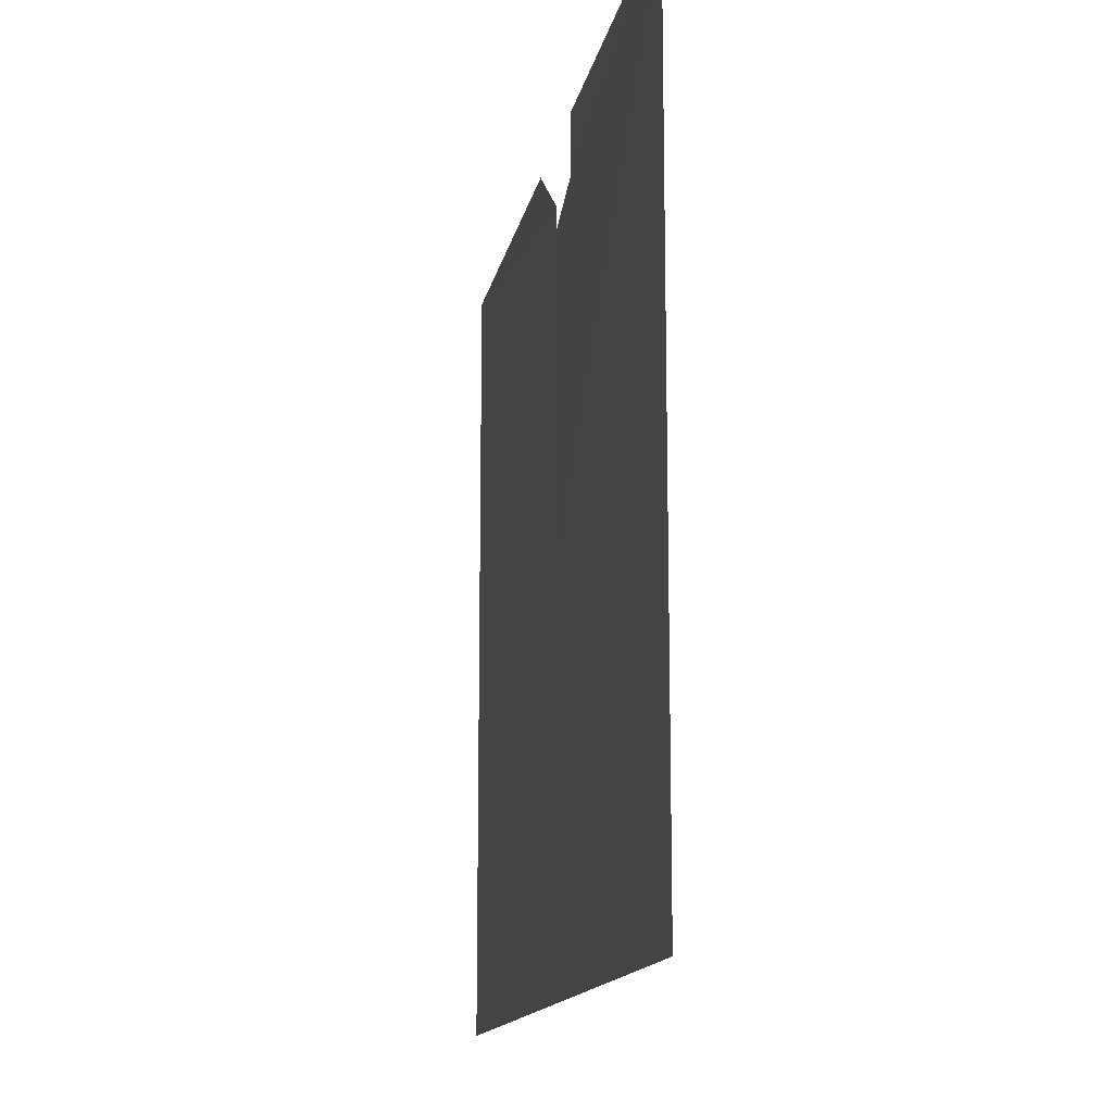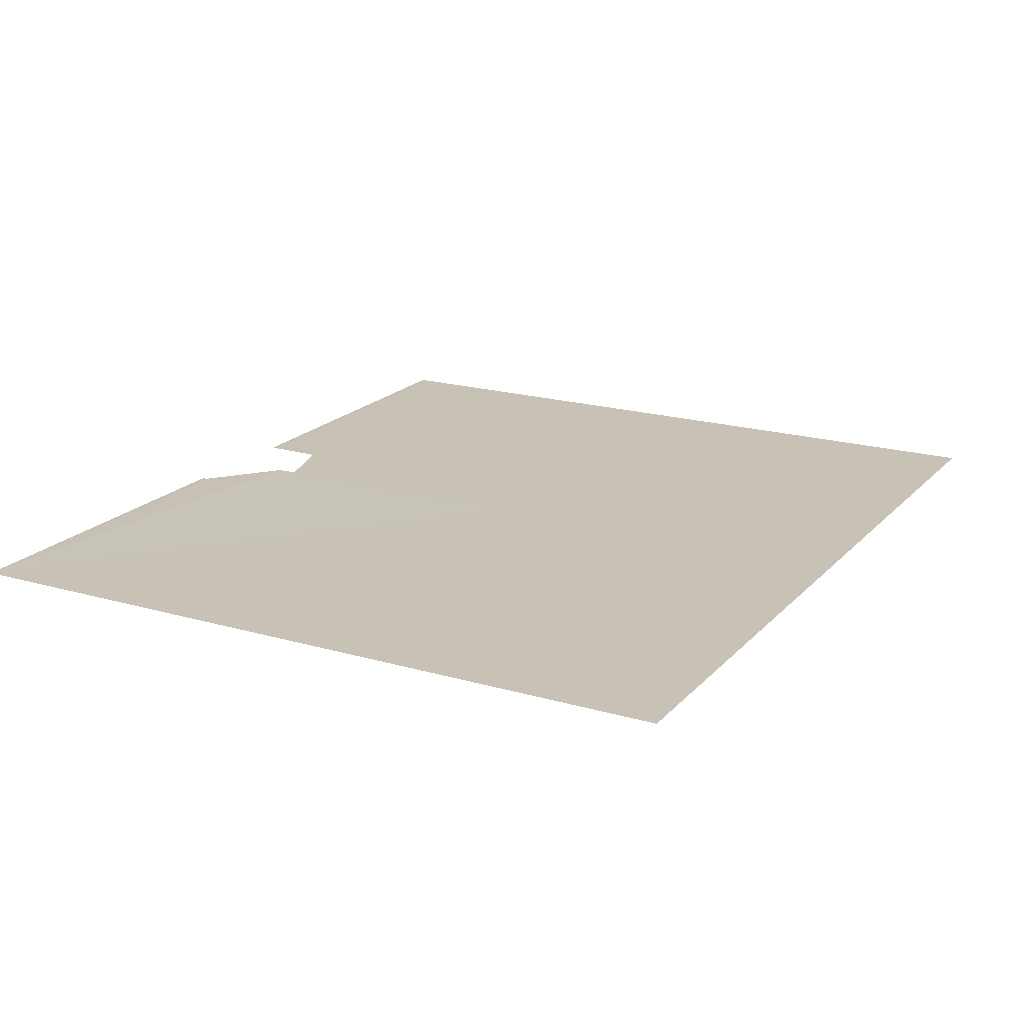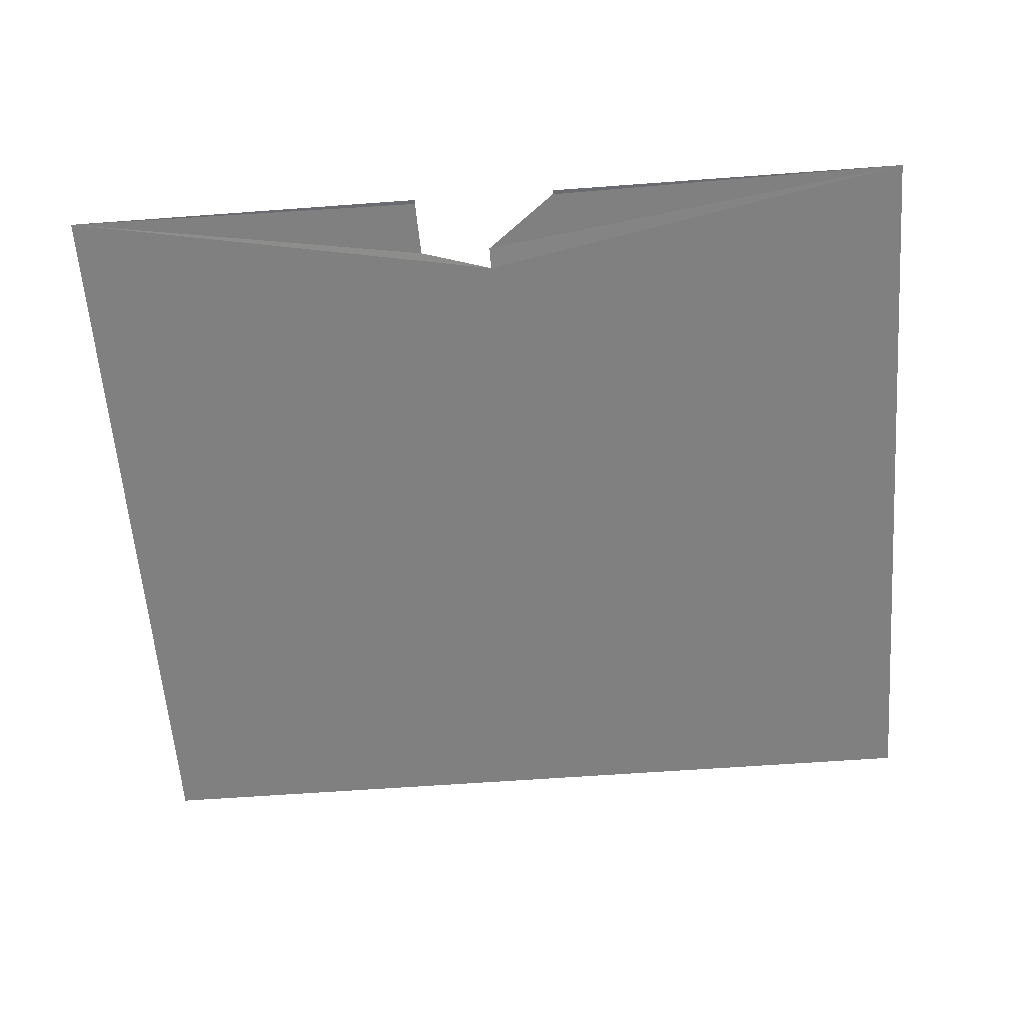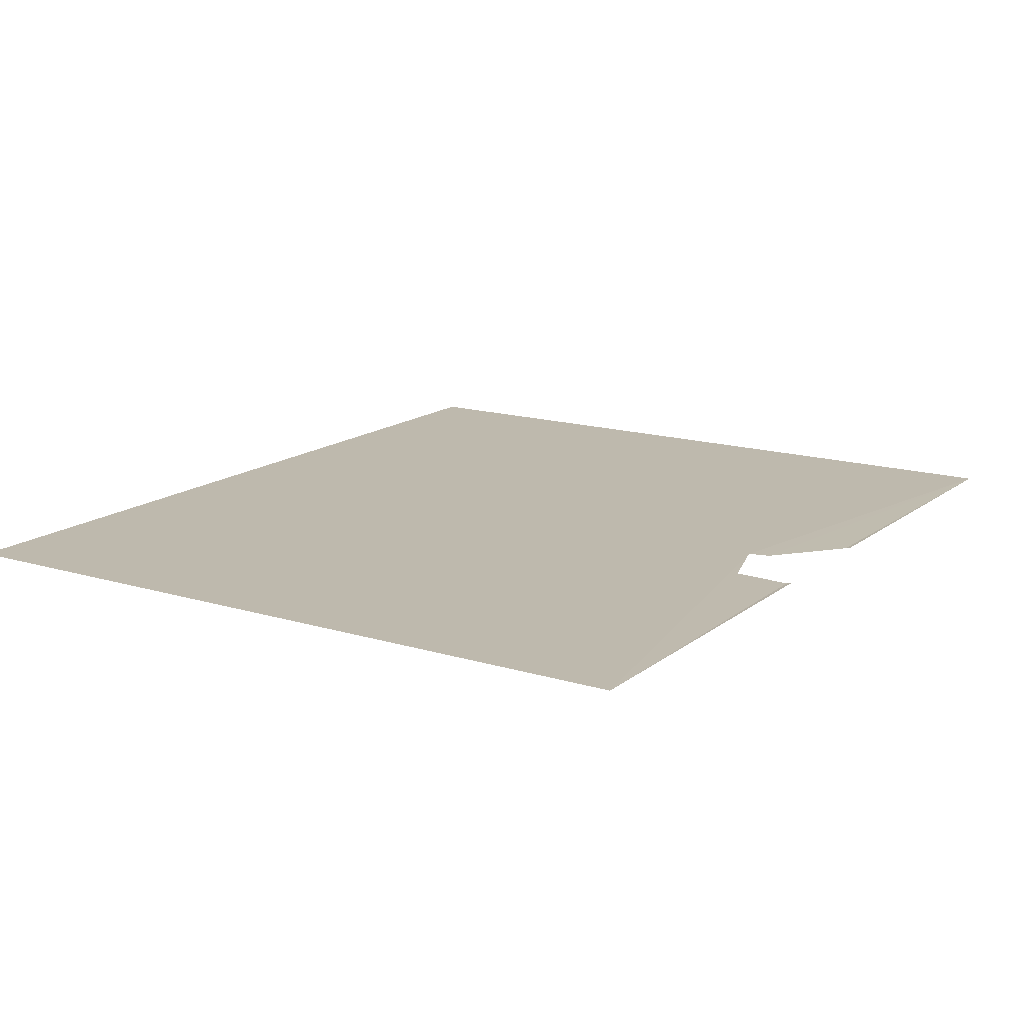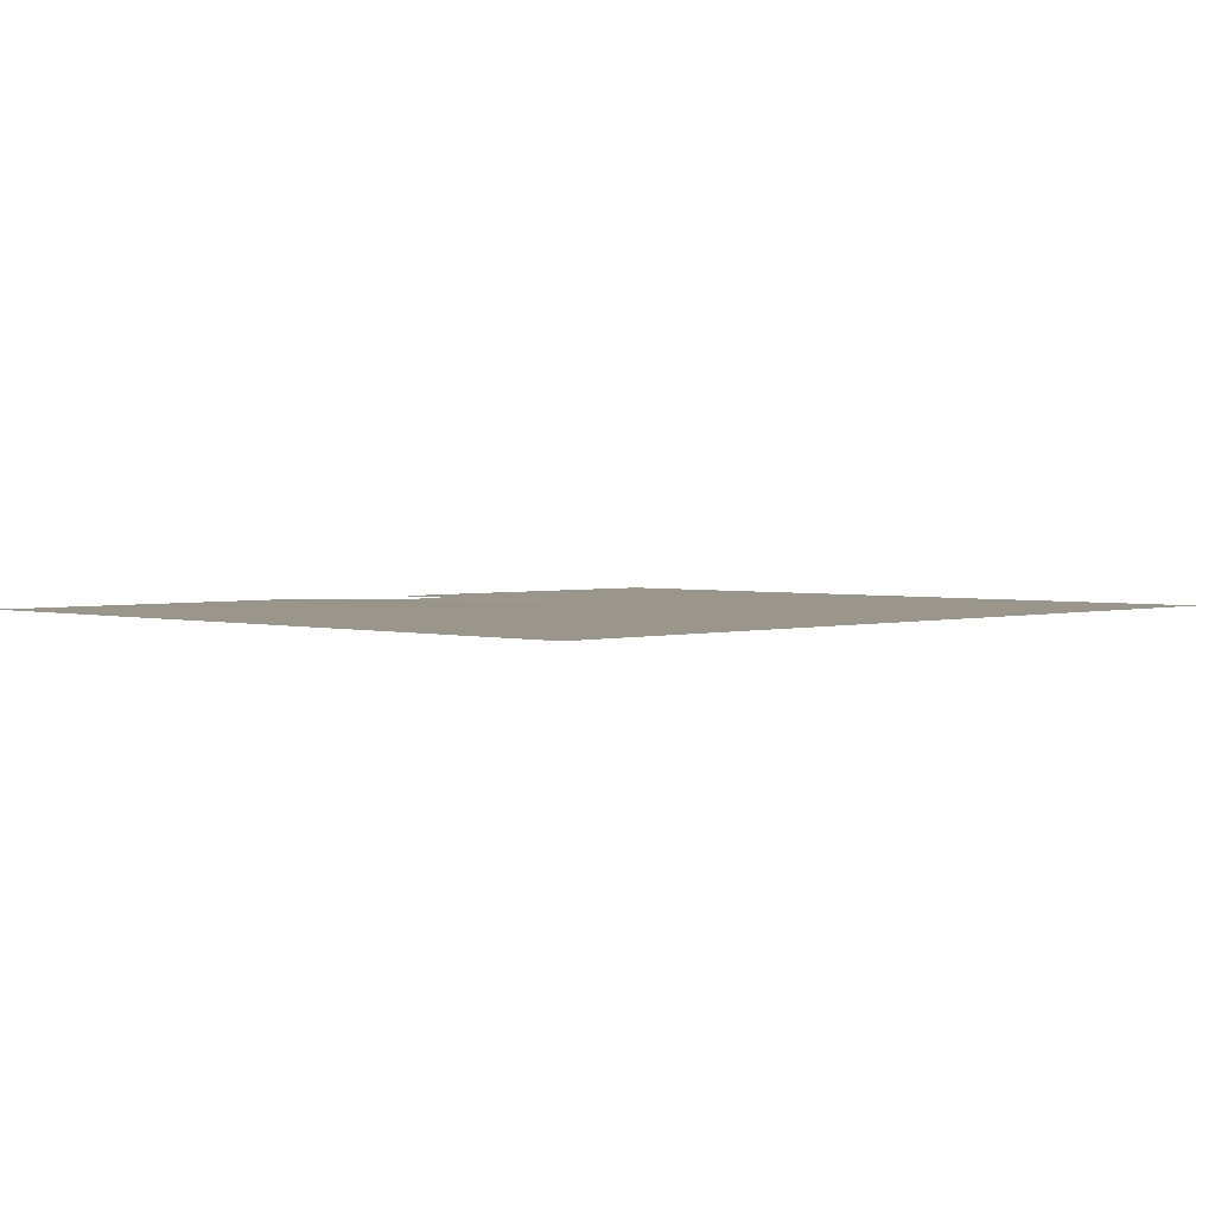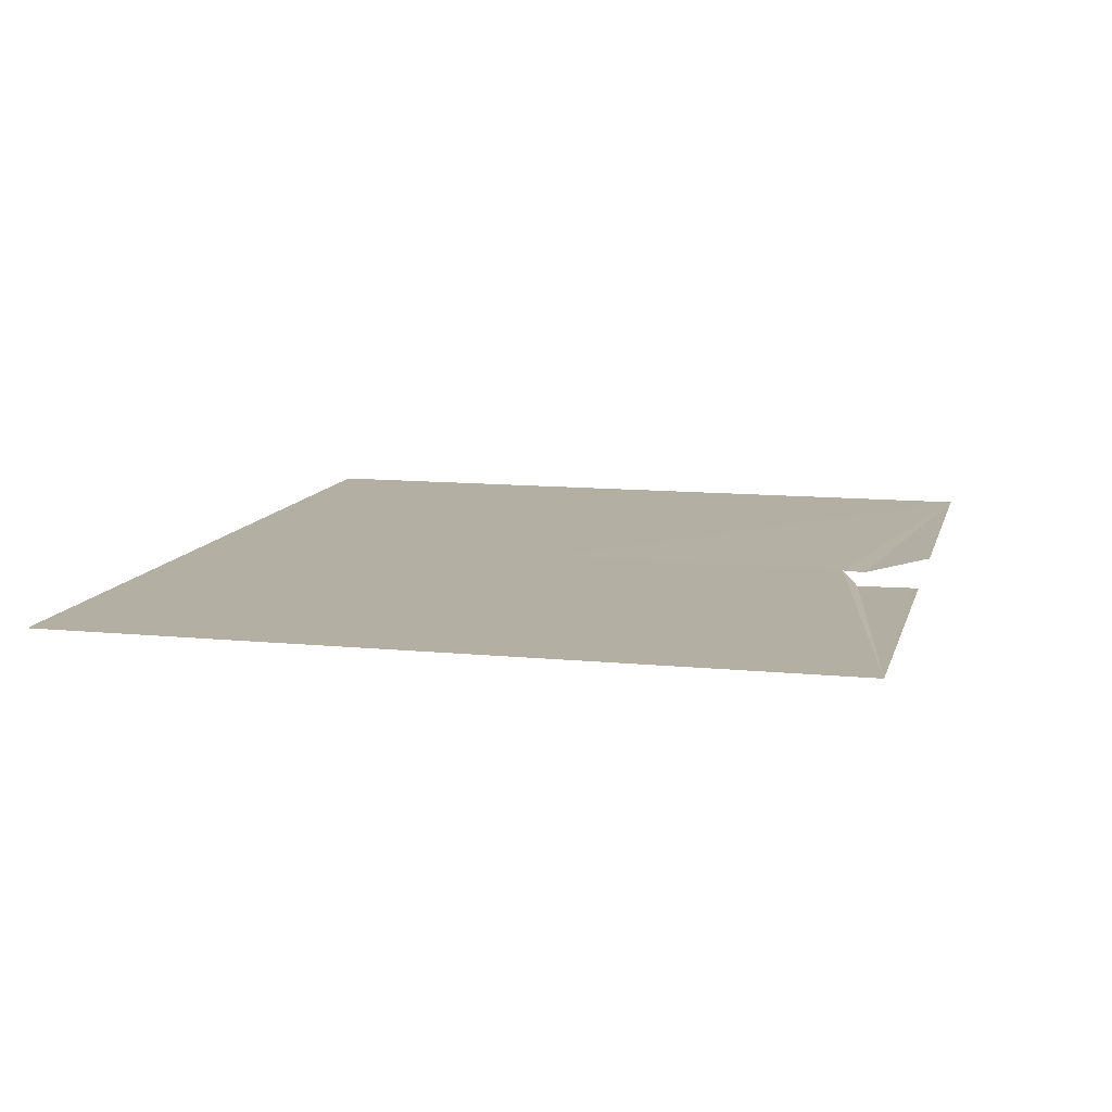
<metadata>
{"format":"obj","ext":"obj","renderer":"f3d","projection":"perspective","resolution":1024,"background":"white","views":[{"elev":-14.0,"azim":-100.4,"up":"+Z"},{"elev":19.1,"azim":118.7,"up":"+Y"},{"elev":-60.2,"azim":4.3,"up":"+Y"},{"elev":15.3,"azim":-57.1,"up":"+Y"},{"elev":2.3,"azim":134.5,"up":"+Y"},{"elev":11.2,"azim":-76.2,"up":"+Y"}]}
</metadata>
<code>
o 10256
v 2217 1886 16.61
v 2216 1886 16.51
v 2217 1886 16.51
v 2216 1886 16.6
v 2216 1886 16.61
v 2216 1886 16.61
v 2216 1886 16.61
v 2216 1886 16.61
v 2216 1886 16.61
v 2216 1886 16.6
v 2216 1886 16.61
v 2216 1886 16.6
v 2216 1886 16.6
v 2216 1886 16.6
v 2216 1886 16.6
v 2217 1886 16.61
v 2216 1886 16.6
v 2217 1886 16.61
v 2217 1886 16.51
v 2216 1886 16.61
v 2216 1886 16.51
v 2216 1886 16.61
v 2216 1886 16.61
v 2216 1886 16.61
v 2216 1886 16.6
v 2216 1886 16.61
v 2216 1886 16.6
v 2216 1886 16.51
v 2217 1886 16.61
v 2216 1886 16.6
v 2217 1886 16.51
v 2216 1886 16.61
f 1 2 3
f 4 5 2
f 6 5 7
f 8 9 7
f 10 5 11
f 8 12 11
f 13 5 14
f 8 15 14
f 13 16 17
f 18 15 17
f 4 16 19
f 20 19 21
f 22 16 23
f 18 24 23
f 25 16 26
f 18 27 26
f 28 29 30
f 31 32 30

</code>
